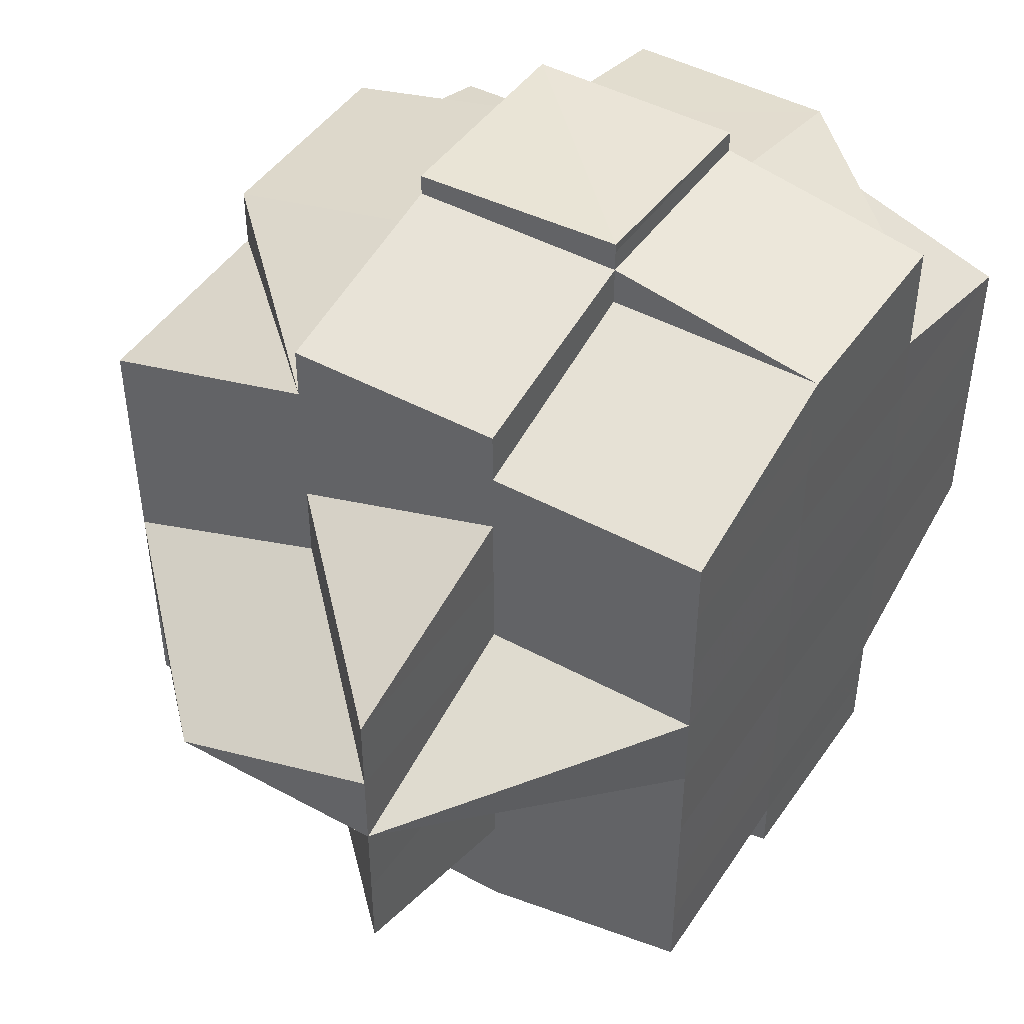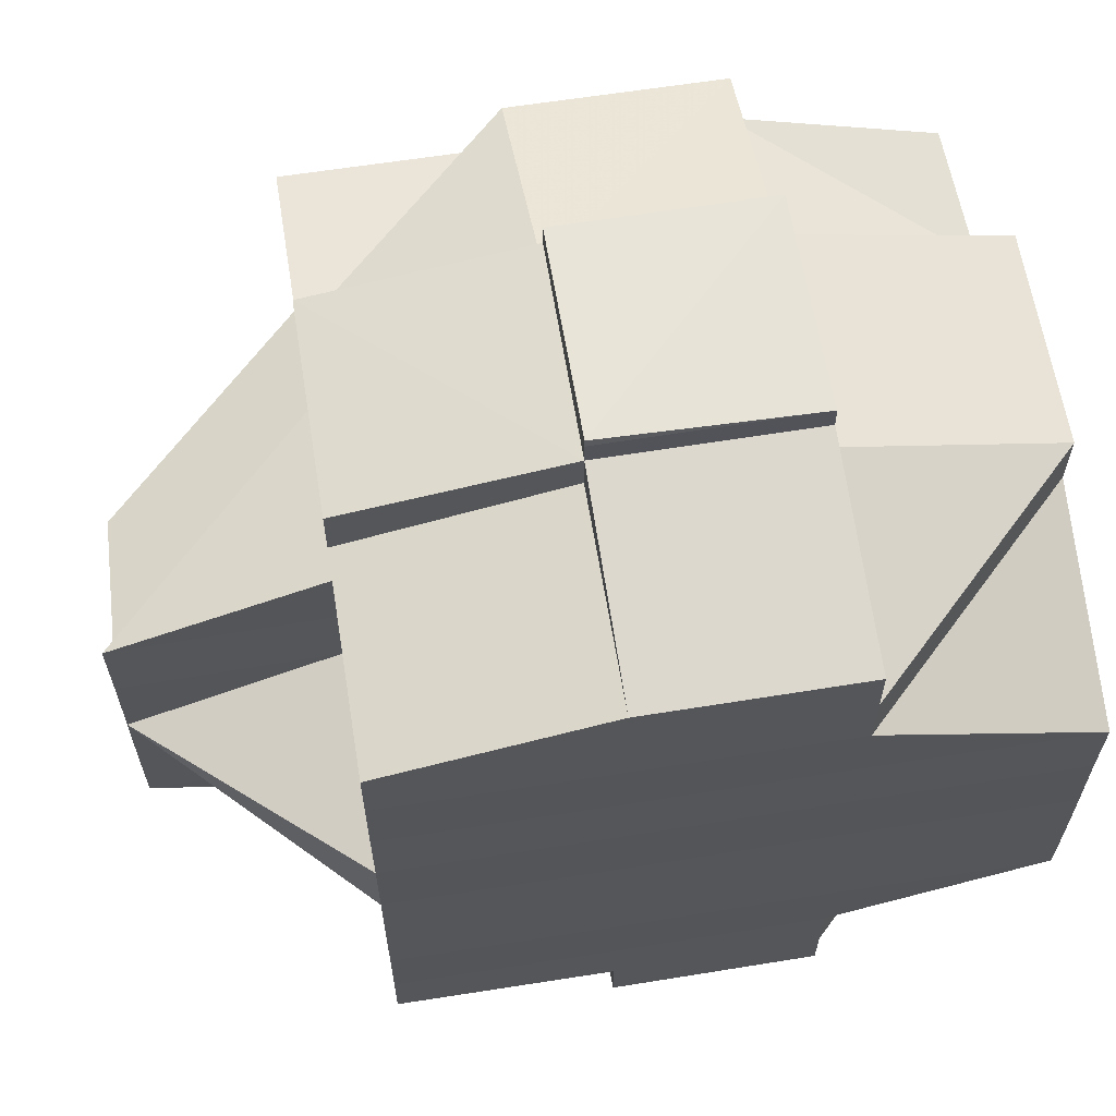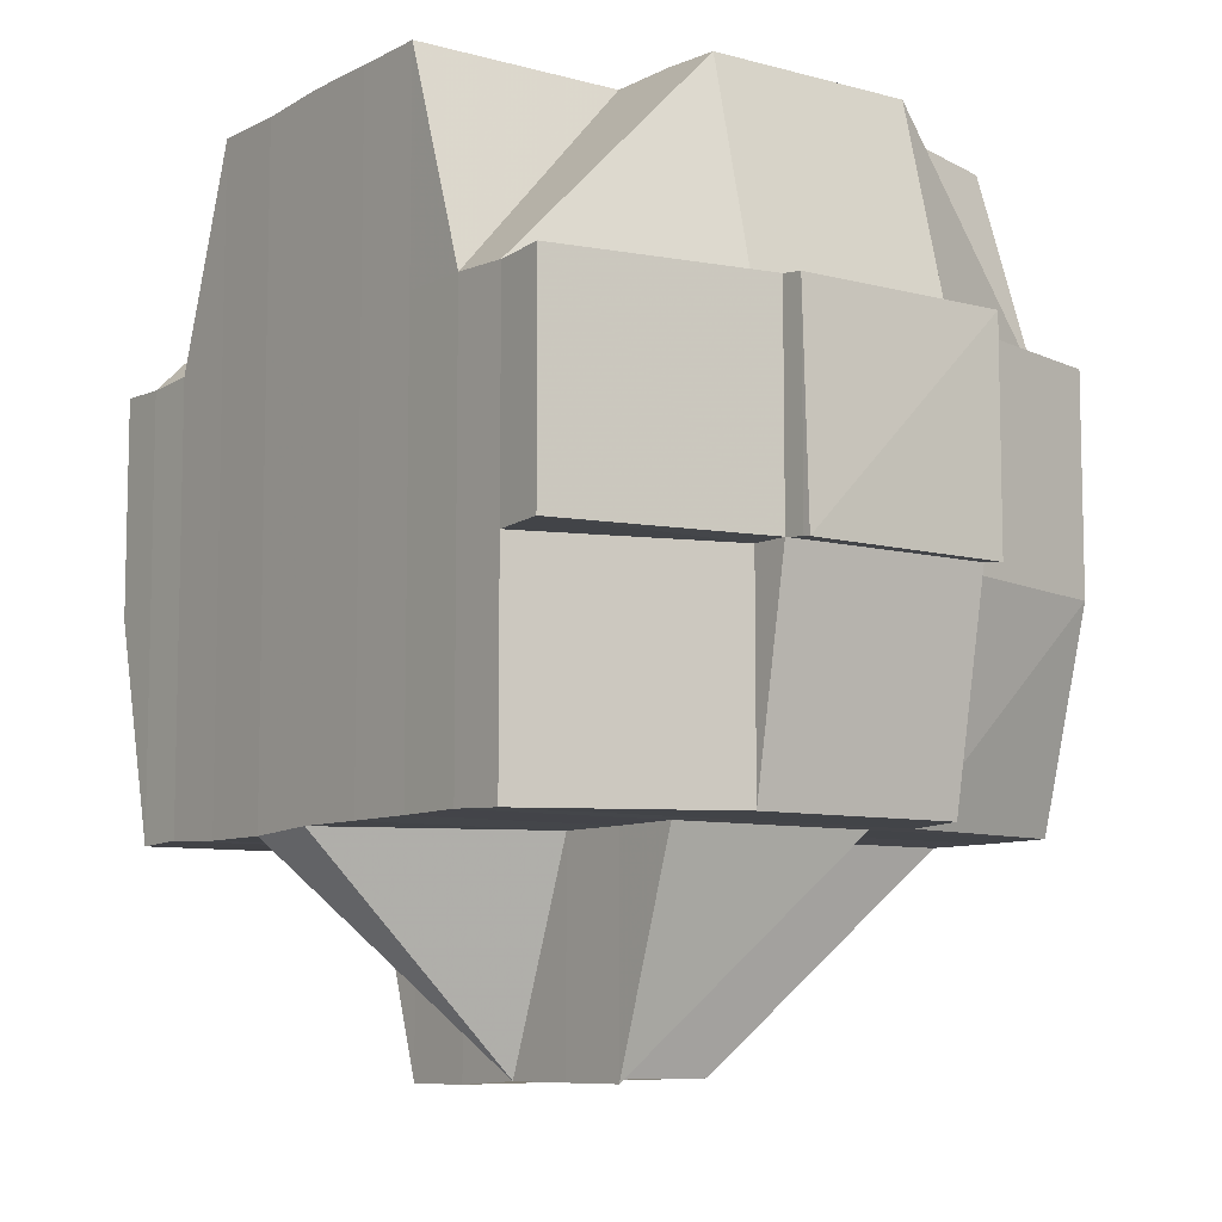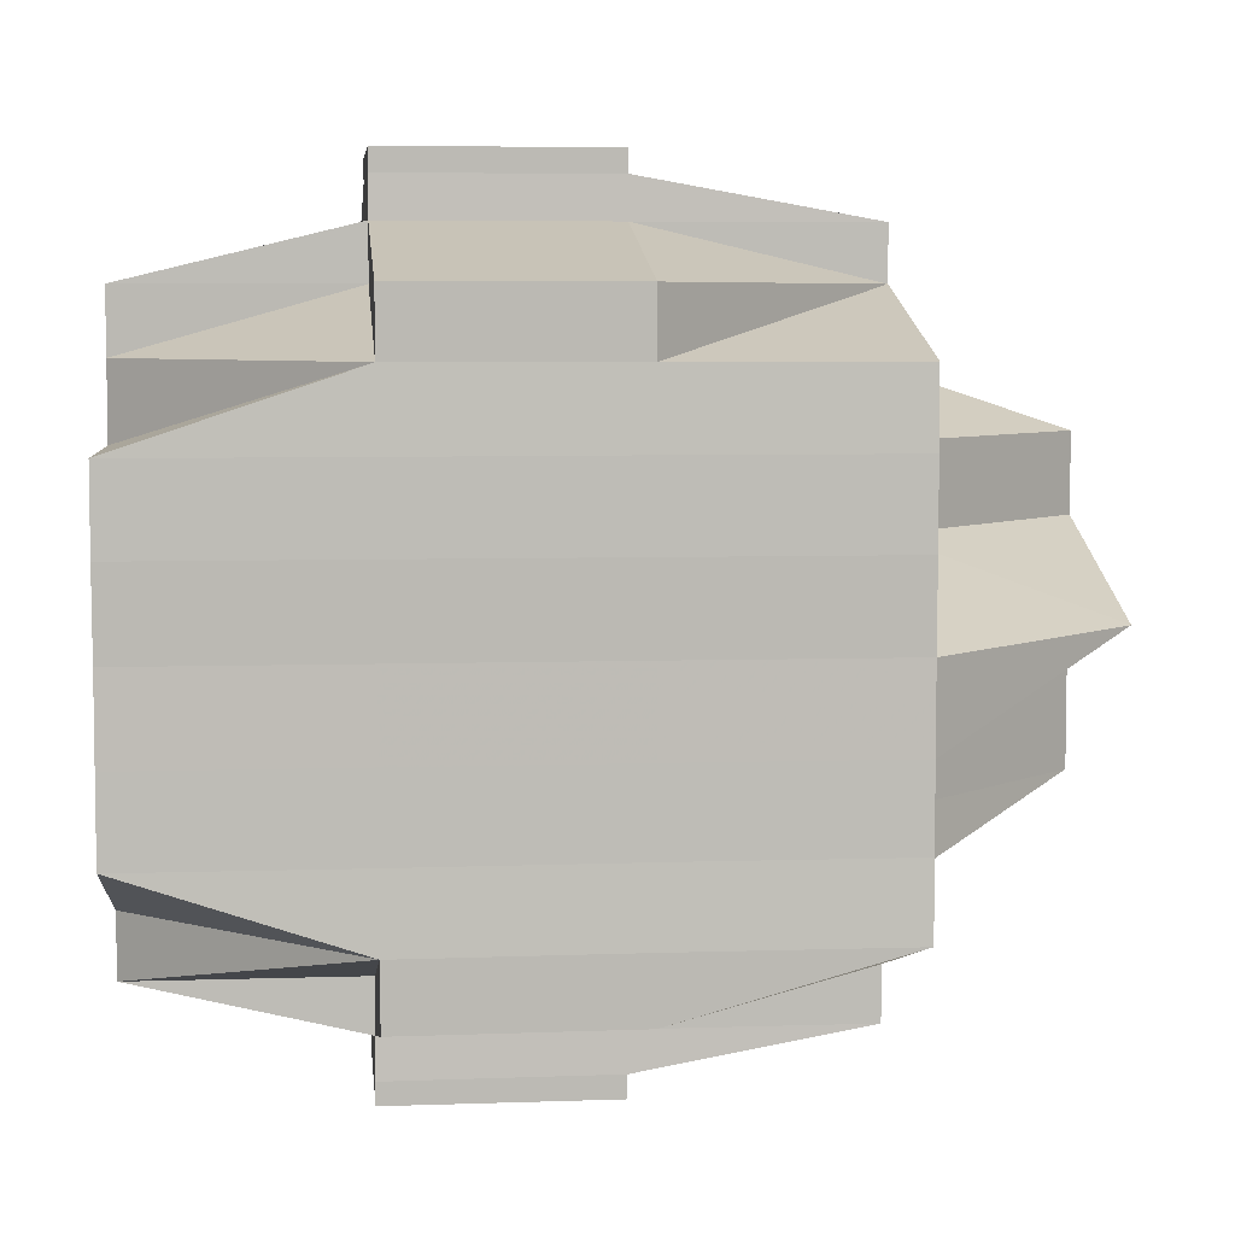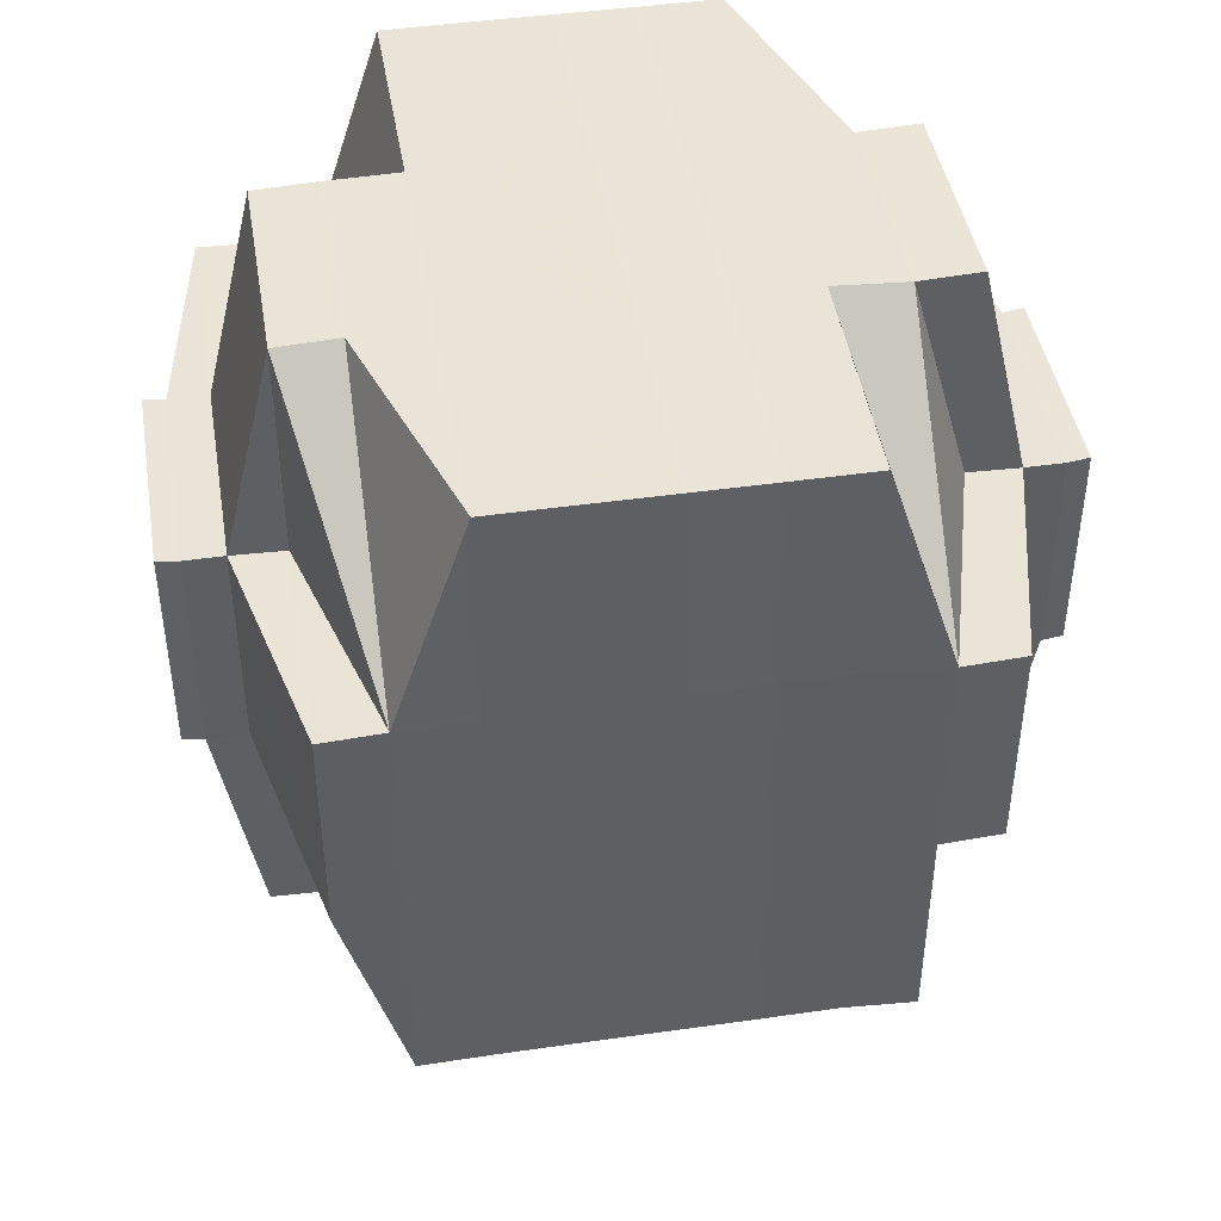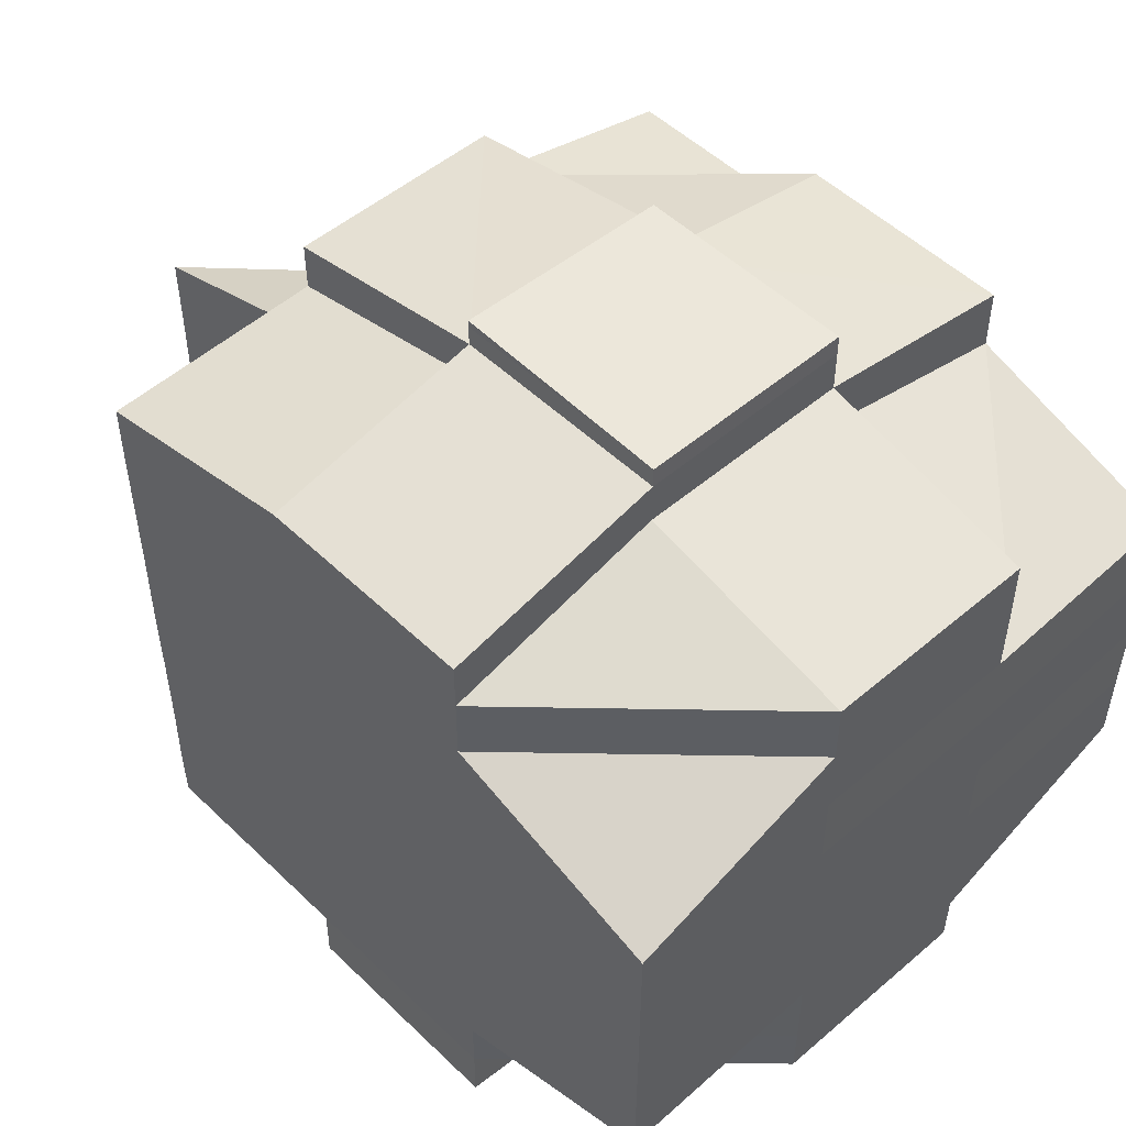
<metadata>
{"format":"obj","ext":"obj","renderer":"f3d","projection":"perspective","resolution":1024,"background":"white","views":[{"elev":45.6,"azim":31.8,"up":"+Z"},{"elev":62.7,"azim":80.7,"up":"+Z"},{"elev":-8.6,"azim":143.4,"up":"+Y"},{"elev":5.9,"azim":-96.0,"up":"+Z"},{"elev":44.2,"azim":-99.4,"up":"+Y"},{"elev":51.3,"azim":136.3,"up":"+Z"}]}
</metadata>
<code>
o 55
v 2162 1859 15.59
v 2162 1859 15.59
v 2162 1859 15.59
v 2162 1859 15.59
v 2162 1859 15.59
v 2162 1859 15.59
v 2162 1859 15.59
v 2162 1859 15.59
v 2162 1859 15.59
v 2162 1859 15.59
v 2162 1859 15.59
v 2162 1859 15.59
v 2162 1859 15.59
v 2162 1859 15.59
v 2162 1859 15.59
v 2162 1859 15.59
v 2162 1859 15.59
v 2162 1859 15.59
v 2162 1859 15.59
v 2162 1859 15.59
v 2162 1859 15.59
v 2162 1859 15.59
v 2162 1859 15.59
v 2162 1859 15.59
v 2162 1859 15.59
v 2162 1859 15.59
v 2162 1859 15.59
v 2162 1859 15.59
v 2162 1859 15.59
v 2162 1859 15.59
v 2162 1859 15.59
v 2162 1859 15.59
v 2162 1859 15.59
v 2162 1859 15.59
v 2162 1859 15.59
v 2162 1859 15.59
v 2162 1859 15.58
v 2162 1859 15.59
v 2162 1859 15.59
v 2162 1859 15.59
v 2162 1859 15.59
v 2162 1859 15.59
v 2162 1859 15.59
v 2162 1859 15.59
v 2162 1859 15.59
v 2162 1859 15.59
v 2162 1859 15.59
v 2162 1859 15.59
v 2162 1859 15.59
v 2162 1859 15.59
v 2162 1859 15.59
v 2162 1859 15.59
v 2162 1859 15.59
v 2162 1859 15.59
v 2162 1859 15.59
v 2162 1859 15.59
v 2162 1859 15.59
v 2162 1859 15.59
v 2162 1859 15.59
v 2162 1859 15.59
v 2162 1859 15.59
v 2162 1859 15.58
v 2162 1859 15.58
v 2162 1859 15.59
v 2162 1859 15.58
v 2162 1859 15.59
v 2162 1859 15.58
v 2162 1859 15.58
v 2162 1859 15.58
v 2162 1859 15.58
v 2162 1859 15.59
v 2162 1859 15.58
v 2162 1859 15.58
v 2162 1859 15.58
v 2162 1859 15.58
v 2162 1859 15.58
v 2162 1859 15.58
v 2162 1859 15.58
v 2162 1859 15.58
v 2162 1859 15.58
v 2162 1859 15.58
v 2162 1859 15.58
v 2162 1859 15.58
v 2162 1859 15.58
v 2162 1859 15.57
v 2162 1859 15.57
v 2162 1859 15.57
v 2162 1859 15.57
v 2162 1859 15.57
v 2162 1859 15.57
v 2162 1859 15.57
v 2162 1859 15.58
v 2162 1859 15.57
v 2162 1859 15.57
v 2162 1859 15.57
v 2162 1859 15.57
v 2162 1859 15.57
v 2162 1859 15.57
v 2162 1859 15.57
v 2162 1859 15.57
v 2162 1859 15.57
v 2162 1859 15.56
v 2162 1859 15.57
v 2162 1859 15.57
v 2162 1859 15.56
v 2162 1859 15.56
v 2162 1859 15.56
v 2162 1859 15.57
v 2162 1859 15.56
v 2162 1859 15.57
v 2162 1859 15.56
v 2162 1859 15.56
v 2162 1859 15.56
v 2162 1859 15.56
v 2162 1859 15.56
v 2162 1859 15.56
v 2162 1859 15.56
v 2162 1859 15.56
v 2162 1859 15.56
v 2162 1859 15.56
v 2162 1859 15.56
v 2162 1859 15.56
v 2162 1859 15.56
v 2162 1859 15.56
v 2162 1859 15.56
v 2162 1859 15.56
v 2162 1859 15.56
v 2162 1859 15.56
v 2162 1859 15.56
v 2162 1859 15.56
v 2162 1859 15.56
v 2162 1859 15.56
v 2162 1859 15.56
v 2162 1859 15.56
v 2162 1859 15.56
v 2162 1859 15.56
v 2162 1859 15.56
v 2162 1859 15.56
v 2162 1859 15.56
v 2162 1859 15.56
v 2162 1859 15.56
v 2162 1859 15.56
v 2162 1859 15.56
v 2162 1859 15.56
v 2162 1859 15.56
v 2162 1859 15.56
v 2162 1859 15.56
v 2162 1859 15.56
v 2162 1859 15.56
v 2162 1859 15.56
v 2162 1859 15.56
v 2162 1859 15.56
v 2162 1859 15.56
v 2162 1859 15.56
v 2162 1859 15.56
v 2162 1859 15.56
v 2162 1859 15.56
v 2162 1859 15.56
v 2162 1859 15.56
v 2162 1859 15.56
v 2162 1859 15.56
v 2162 1859 15.56
v 2162 1859 15.56
v 2162 1859 15.56
v 2162 1859 15.56
v 2162 1859 15.56
v 2162 1859 15.57
v 2162 1859 15.56
v 2162 1859 15.57
v 2162 1859 15.57
v 2162 1859 15.56
v 2162 1859 15.57
v 2162 1859 15.57
v 2162 1859 15.56
v 2162 1859 15.57
v 2162 1859 15.57
v 2162 1859 15.57
v 2162 1859 15.57
v 2162 1859 15.56
v 2162 1859 15.57
v 2162 1859 15.57
v 2162 1859 15.57
v 2162 1859 15.57
v 2162 1859 15.56
v 2162 1859 15.57
v 2162 1859 15.57
v 2162 1859 15.56
v 2162 1859 15.57
v 2162 1859 15.56
v 2162 1859 15.56
v 2162 1859 15.56
v 2162 1859 15.56
v 2162 1859 15.56
v 2162 1859 15.56
v 2162 1859 15.56
v 2162 1859 15.56
v 2162 1859 15.56
v 2162 1859 15.56
v 2162 1859 15.57
v 2162 1859 15.57
v 2162 1859 15.57
v 2162 1859 15.57
v 2162 1859 15.58
v 2162 1859 15.57
v 2162 1859 15.57
v 2162 1859 15.58
v 2162 1859 15.58
v 2162 1859 15.57
v 2162 1859 15.58
v 2162 1859 15.58
v 2162 1859 15.58
v 2162 1859 15.58
v 2162 1859 15.58
v 2162 1859 15.57
v 2162 1859 15.58
v 2162 1859 15.58
v 2162 1859 15.58
v 2162 1859 15.58
v 2162 1859 15.58
v 2162 1859 15.58
v 2162 1859 15.58
v 2162 1859 15.58
v 2162 1859 15.58
v 2162 1859 15.58
v 2162 1859 15.58
v 2162 1859 15.57
v 2162 1859 15.57
v 2162 1859 15.58
v 2162 1859 15.58
v 2162 1859 15.57
v 2162 1859 15.57
v 2162 1859 15.58
v 2162 1859 15.58
v 2162 1859 15.57
v 2162 1859 15.57
v 2162 1859 15.57
v 2162 1859 15.57
v 2162 1859 15.57
v 2162 1859 15.56
v 2162 1859 15.57
v 2162 1859 15.57
v 2162 1859 15.57
v 2162 1859 15.56
v 2162 1859 15.57
v 2162 1859 15.57
v 2162 1859 15.57
v 2162 1859 15.56
v 2162 1859 15.56
v 2162 1859 15.57
v 2162 1859 15.57
v 2162 1859 15.57
v 2162 1859 15.56
v 2162 1859 15.56
v 2162 1859 15.56
v 2162 1859 15.56
v 2162 1859 15.56
v 2162 1859 15.56
v 2162 1859 15.56
v 2162 1859 15.56
v 2162 1859 15.56
v 2162 1859 15.56
v 2162 1859 15.56
v 2162 1859 15.56
v 2162 1859 15.57
v 2162 1859 15.57
v 2162 1859 15.57
v 2162 1859 15.57
v 2162 1859 15.56
v 2162 1859 15.57
v 2162 1859 15.57
v 2162 1859 15.57
v 2162 1859 15.57
v 2162 1859 15.57
v 2162 1859 15.57
v 2162 1859 15.58
v 2162 1859 15.57
v 2162 1859 15.58
v 2162 1859 15.58
v 2162 1859 15.58
v 2162 1859 15.58
v 2162 1859 15.58
v 2162 1859 15.59
v 2162 1859 15.59
v 2162 1859 15.59
v 2162 1859 15.58
v 2162 1859 15.59
v 2162 1859 15.59
v 2162 1859 15.59
v 2162 1859 15.59
v 2162 1859 15.59
v 2162 1859 15.59
v 2162 1859 15.59
v 2162 1859 15.59
v 2162 1859 15.59
v 2162 1859 15.59
v 2162 1859 15.59
v 2162 1859 15.59
v 2162 1859 15.59
v 2162 1859 15.59
v 2162 1859 15.59
v 2162 1859 15.58
v 2162 1859 15.58
v 2162 1859 15.59
v 2162 1859 15.58
v 2162 1859 15.58
v 2162 1859 15.58
v 2162 1859 15.58
v 2162 1859 15.58
v 2162 1859 15.58
v 2162 1859 15.57
v 2162 1859 15.58
v 2162 1859 15.58
v 2162 1859 15.58
v 2162 1859 15.58
v 2162 1859 15.58
v 2162 1859 15.58
v 2162 1859 15.58
v 2162 1859 15.58
v 2162 1859 15.57
v 2162 1859 15.58
v 2162 1859 15.58
v 2162 1859 15.58
v 2162 1859 15.58
v 2162 1859 15.58
v 2162 1859 15.58
v 2162 1859 15.58
v 2162 1859 15.59
v 2162 1859 15.56
v 2162 1859 15.56
v 2162 1859 15.56
v 2162 1859 15.56
v 2162 1859 15.56
v 2162 1859 15.56
v 2162 1859 15.56
v 2162 1859 15.56
f 1 2 3
f 2 4 5
f 1 6 7
f 8 9 10
f 11 12 8
f 13 14 10
f 15 16 14
f 17 18 15
f 18 19 20
f 19 21 22
f 23 24 16
f 25 26 13
f 27 28 26
f 26 29 30
f 23 31 32
f 31 33 24
f 34 31 35
f 36 37 31
f 26 38 39
f 39 40 41
f 38 42 29
f 43 44 38
f 45 38 46
f 47 48 40
f 47 49 48
f 50 51 47
f 12 50 52
f 53 47 52
f 52 54 9
f 55 56 54
f 57 58 56
f 38 59 53
f 60 57 47
f 61 60 47
f 51 62 60
f 60 63 57
f 64 59 38
f 65 63 60
f 59 66 42
f 63 67 49
f 64 68 59
f 69 70 66
f 59 69 71
f 68 69 59
f 72 73 67
f 63 72 74
f 75 76 73
f 77 72 63
f 65 77 63
f 78 77 79
f 80 81 77
f 72 75 82
f 77 83 72
f 83 75 72
f 84 83 77
f 81 85 83
f 83 86 75
f 85 87 86
f 88 86 83
f 87 89 90
f 86 91 75
f 75 91 92
f 86 90 91
f 93 90 86
f 91 94 76
f 90 95 91
f 91 95 96
f 90 97 95
f 98 97 90
f 95 99 96
f 97 100 95
f 95 100 99
f 96 99 101
f 97 102 100
f 98 102 97
f 100 103 104
f 105 102 98
f 102 106 100
f 106 107 103
f 100 106 108
f 105 109 102
f 110 105 98
f 109 111 112
f 113 114 111
f 115 114 116
f 117 116 118
f 119 109 105
f 119 120 109
f 121 119 105
f 121 105 110
f 122 119 121
f 122 120 119
f 123 120 124
f 125 126 122
f 126 127 128
f 129 130 120
f 120 131 132
f 127 133 134
f 120 134 135
f 134 136 131
f 137 138 136
f 130 137 139
f 139 140 141
f 133 142 143
f 144 143 145
f 146 145 147
f 148 147 149
f 150 151 146
f 151 142 152
f 153 151 154
f 155 152 156
f 157 150 158
f 159 156 160
f 161 157 162
f 163 158 162
f 162 160 164
f 162 164 165
f 166 165 167
f 166 162 168
f 169 167 170
f 171 162 166
f 172 170 173
f 174 171 166
f 175 172 176
f 177 178 172
f 178 179 180
f 181 180 182
f 183 174 181
f 174 184 185
f 183 185 186
f 187 174 183
f 187 171 174
f 188 189 183
f 190 171 187
f 106 190 187
f 191 190 106
f 192 193 106
f 193 194 190
f 190 195 171
f 194 196 195
f 135 195 190
f 139 159 195
f 195 197 198
f 195 141 197
f 199 188 200
f 200 183 201
f 108 183 200
f 200 186 202
f 101 202 203
f 99 200 101
f 101 200 204
f 204 172 205
f 204 205 206
f 207 208 206
f 209 207 210
f 211 209 212
f 206 205 213
f 205 214 213
f 206 213 215
f 210 215 216
f 212 216 31
f 31 216 64
f 216 68 64
f 216 215 68
f 37 217 216
f 217 218 215
f 215 219 68
f 215 213 219
f 219 220 68
f 68 220 69
f 213 221 219
f 219 221 220
f 213 214 221
f 220 222 69
f 69 222 223
f 221 224 225
f 226 227 214
f 228 229 222
f 214 230 221
f 230 231 224
f 221 230 232
f 232 233 222
f 229 234 233
f 214 235 230
f 236 235 214
f 237 238 236
f 238 239 240
f 240 241 235
f 227 242 235
f 242 243 241
f 235 244 230
f 235 241 244
f 230 244 245
f 244 246 231
f 243 247 248
f 168 248 241
f 241 249 244
f 241 248 249
f 244 249 250
f 249 251 246
f 249 252 251
f 248 253 249
f 248 254 253
f 255 254 248
f 254 122 253
f 253 122 121
f 255 256 257
f 258 259 256
f 260 259 261
f 262 261 263
f 253 121 264
f 264 121 110
f 110 265 266
f 267 268 264
f 264 110 269
f 269 110 93
f 269 266 270
f 271 264 269
f 272 264 271
f 273 267 271
f 271 269 274
f 274 269 88
f 274 270 275
f 276 271 274
f 234 273 276
f 250 271 276
f 276 274 277
f 277 274 84
f 277 275 278
f 233 276 277
f 245 276 233
f 233 277 279
f 279 277 280
f 222 233 279
f 279 278 281
f 222 279 223
f 223 279 65
f 223 65 282
f 282 281 283
f 284 285 282
f 286 283 287
f 288 289 287
f 290 291 292
f 293 294 291
f 295 296 292
f 297 298 296
f 299 300 295
f 301 302 298
f 303 301 300
f 304 305 302
f 306 307 305
f 308 309 304
f 309 310 311
f 312 311 313
f 314 313 315
f 316 101 312
f 96 101 316
f 316 203 317
f 318 319 316
f 320 317 321
f 322 318 320
f 92 316 320
f 320 316 323
f 324 322 325
f 82 320 325
f 325 320 301
f 325 301 303
f 57 325 303
f 326 325 327
f 328 329 330
f 331 332 333
f 333 334 335

</code>
